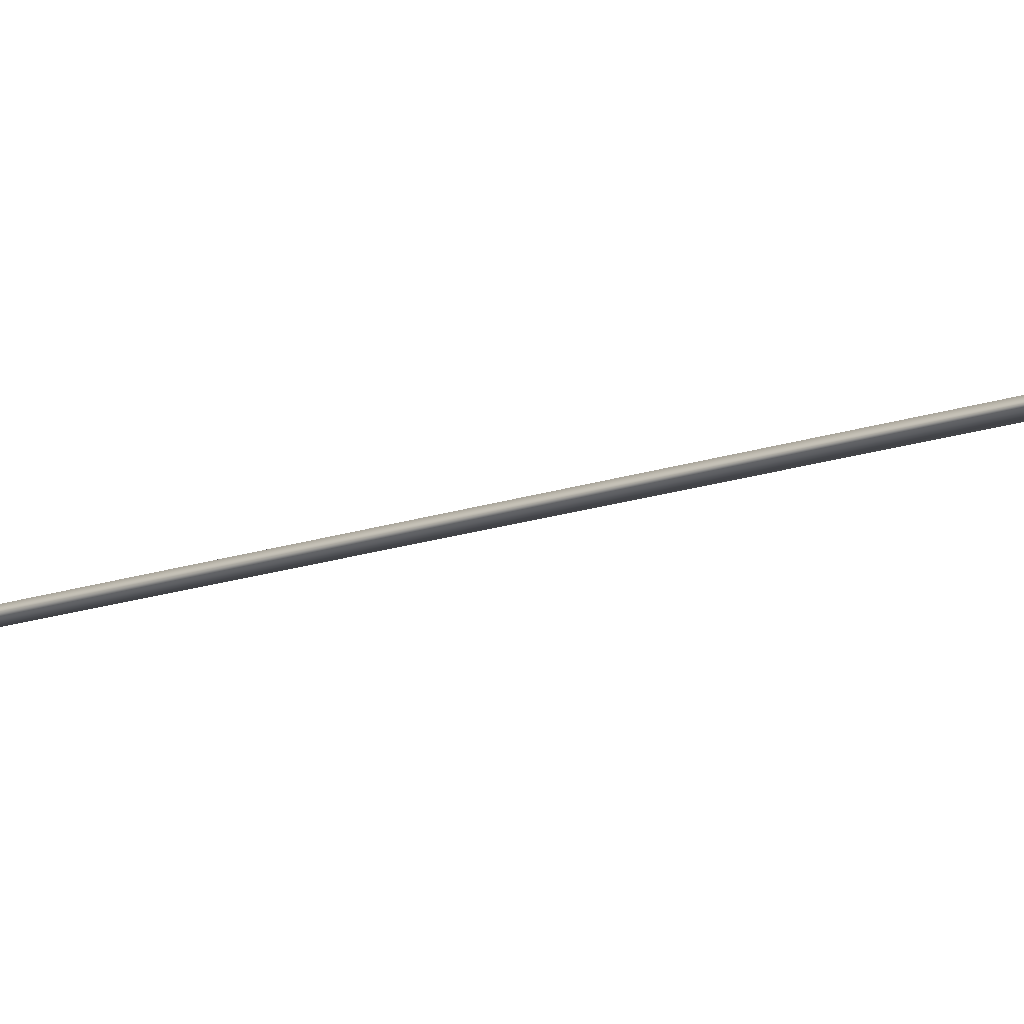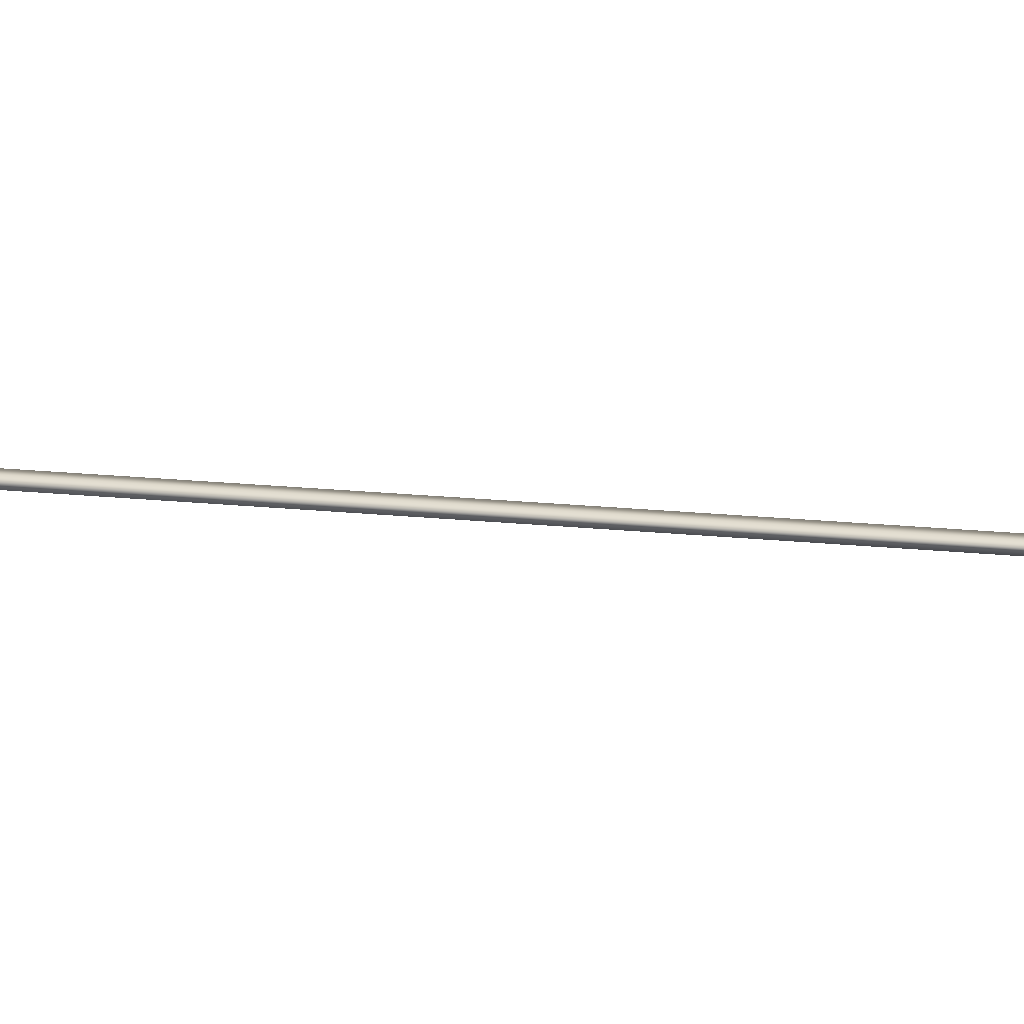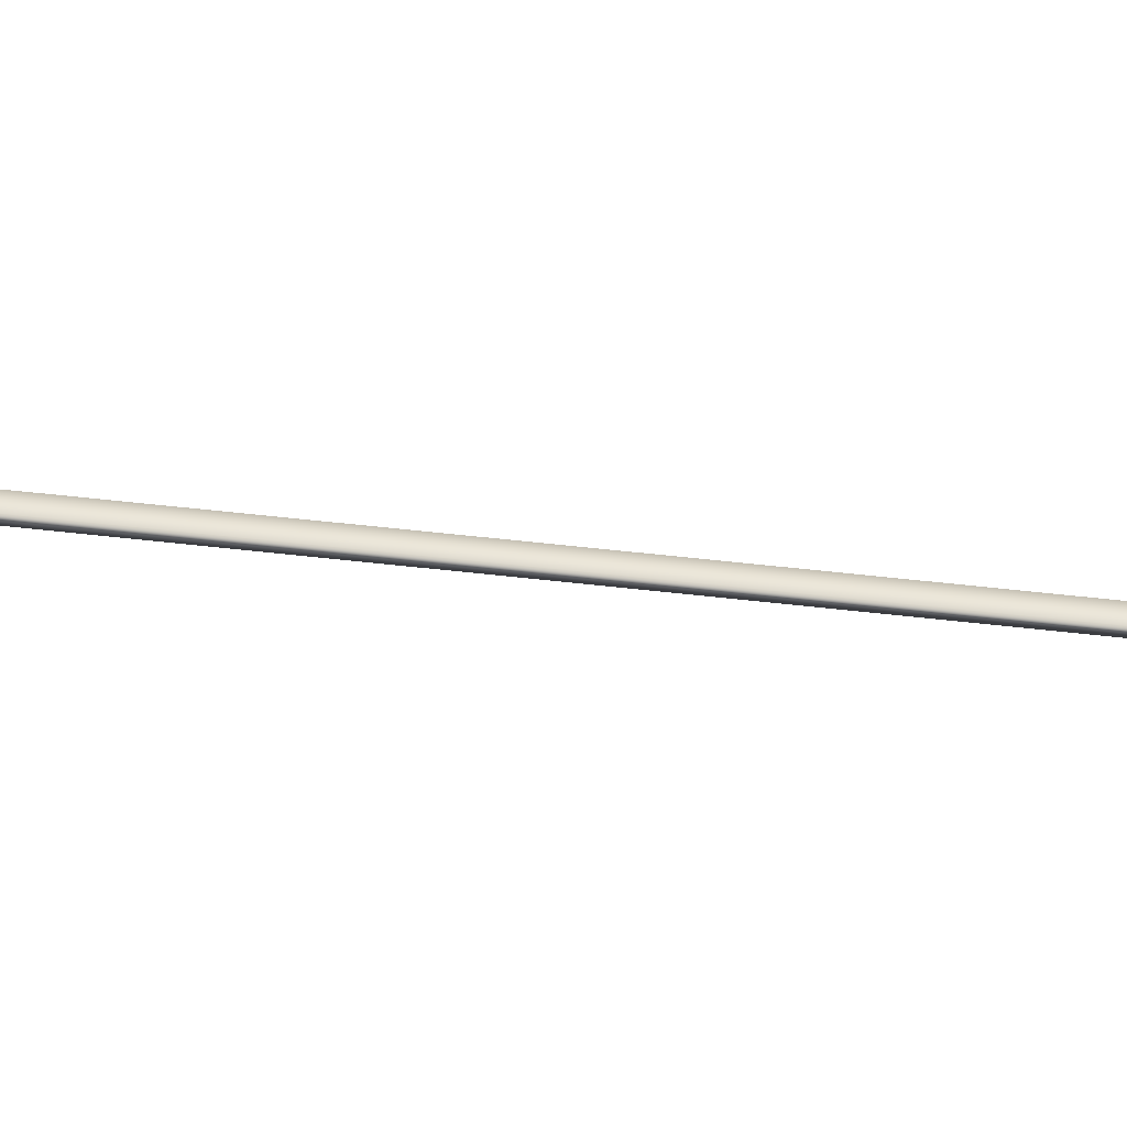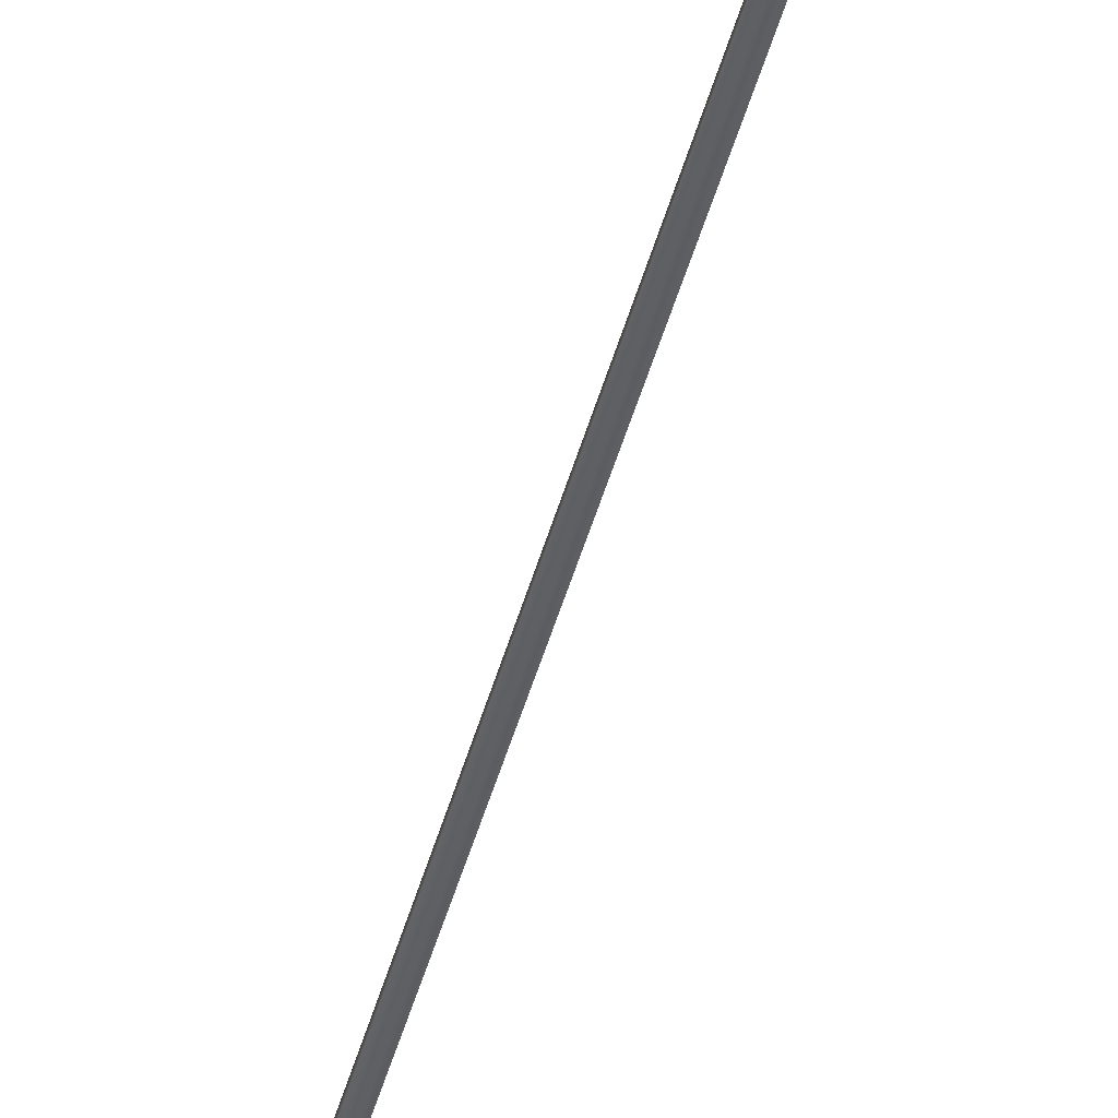
<metadata>
{"format":"obj","ext":"obj","renderer":"f3d","projection":"perspective","resolution":1024,"background":"white","views":[{"elev":-13.6,"azim":-36.3,"up":"+Y"},{"elev":12.2,"azim":-60.1,"up":"+Y"},{"elev":43.7,"azim":111.2,"up":"+Y"},{"elev":-44.0,"azim":178.6,"up":"+Y"}]}
</metadata>
<code>
v -75.63 55.65 -134.2
v -75.63 55.67 -134.2
v -76.52 55.65 -138.1
v -76.52 55.67 -138.1
v -76.48 55.67 -138.1
v -76.48 55.65 -138.1
v -75.59 55.65 -134.2
v -75.59 55.67 -134.2
f 1 2 3
f 3 2 4
f 5 6 4
f 4 6 3
f 7 1 6
f 6 1 3
f 8 5 2
f 2 5 4
f 2 1 8
f 8 1 7
f 8 7 5
f 5 7 6

</code>
